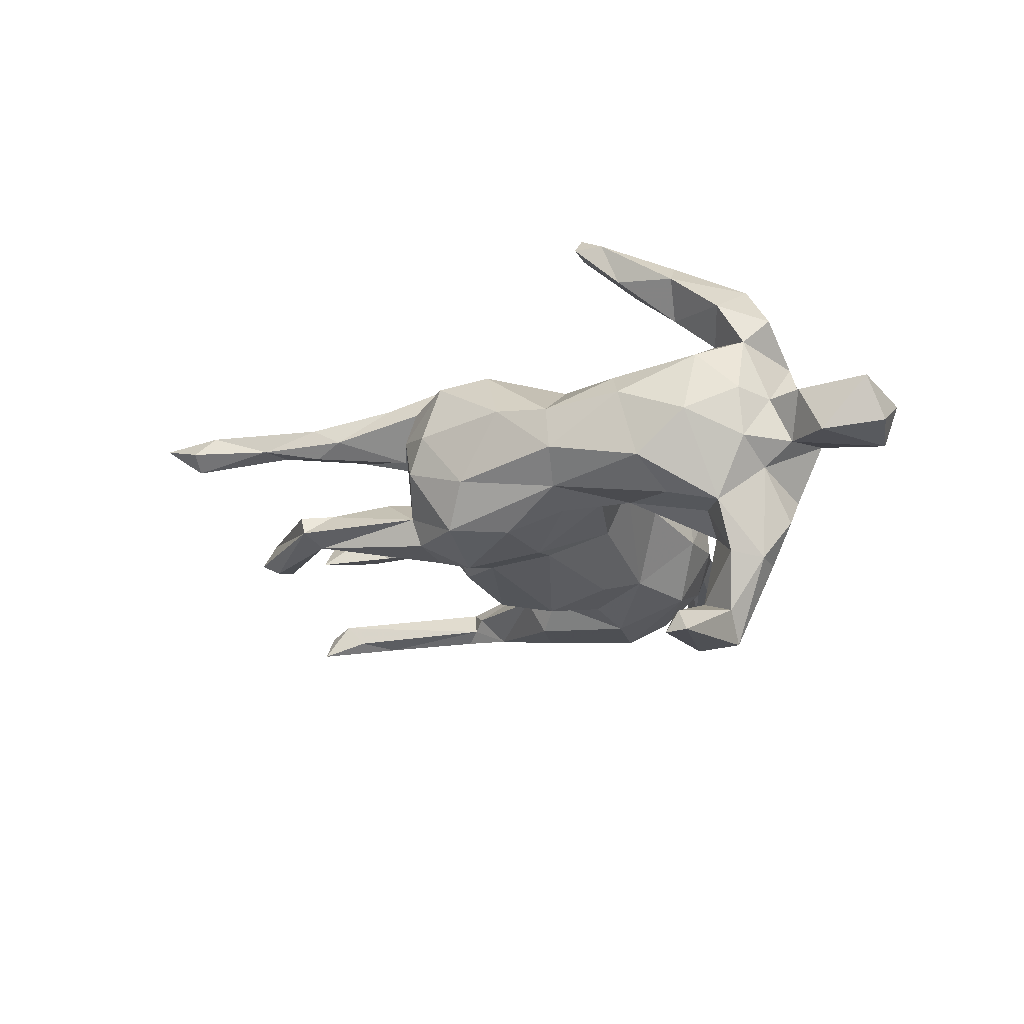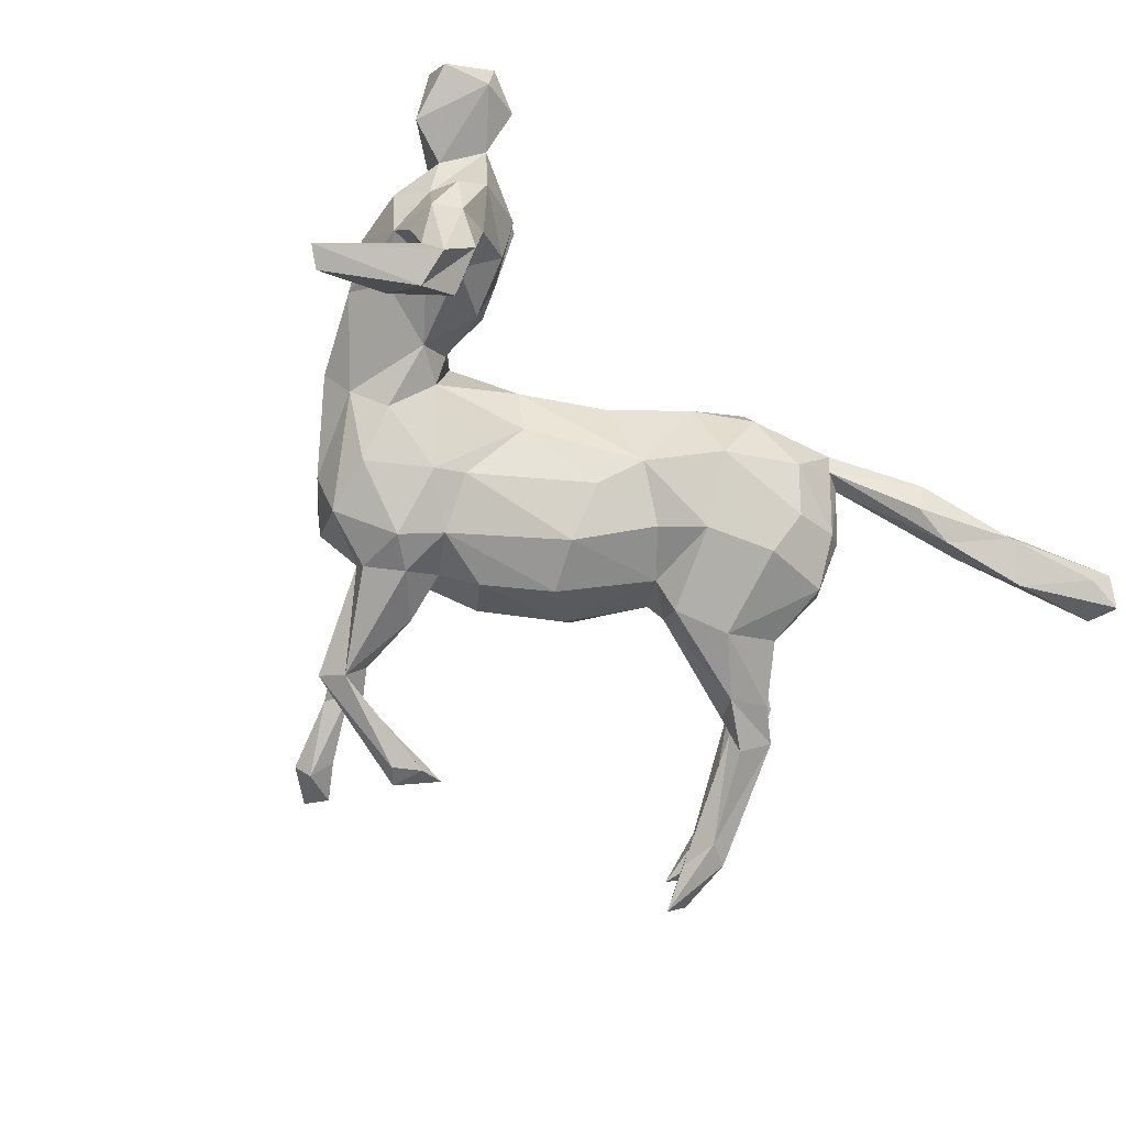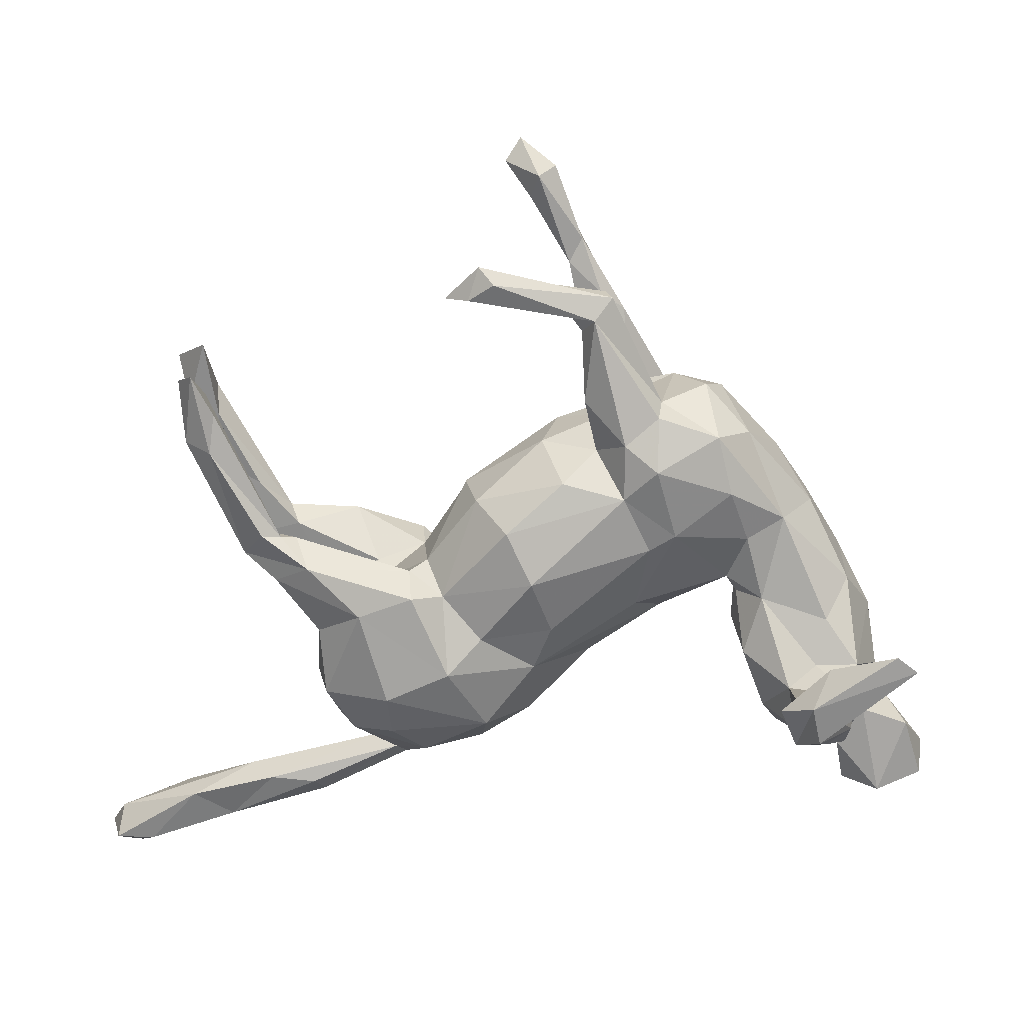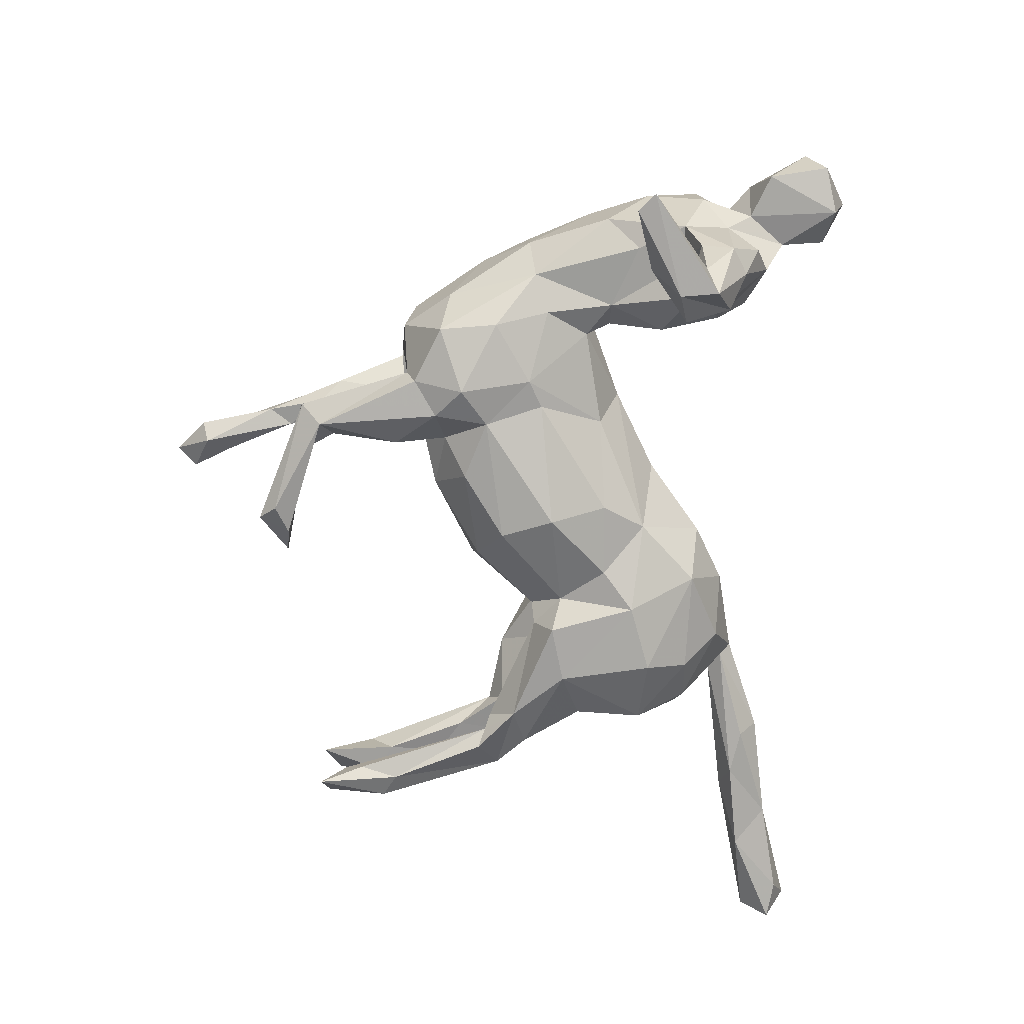
<metadata>
{"format":"obj","ext":"obj","renderer":"f3d","projection":"perspective","resolution":1024,"background":"white","views":[{"elev":-17.3,"azim":-102.0,"up":"+Z"},{"elev":-79.0,"azim":-44.7,"up":"+Z"},{"elev":17.6,"azim":-176.9,"up":"+Y"},{"elev":-75.3,"azim":-98.8,"up":"+Z"}]}
</metadata>
<code>
v 0.7353 -0.4567 0.02417
v 0.6882 -0.4877 0.01454
v 0.6414 -0.4403 0.03122
v 0.7169 -0.4609 -0.03306
v 0.6618 -0.4643 -0.02727
v 0.7105 -0.4169 -0.006381
v 0.6078 -0.3873 0.03604
v 0.5894 -0.3826 -0.0363
v 0.4649 -0.3904 0.02693
v 0.5319 -0.422 -0.01708
v 0.4991 -0.3413 0.002046
v 0.4641 -0.3509 -0.03519
v 0.4551 -0.3463 0.03363
v 0.3973 -0.3574 -0.03279
v 0.3846 -0.3826 0.001059
v 0.3451 -0.3203 0.03207
v 0.2984 -0.2863 -0.001024
v 0.3836 -0.1566 -0.04746
v 0.3462 -0.2324 -0.05384
v 0.3576 -0.1331 0.002086
v 0.4885 0.03634 0.08276
v 0.3315 -0.2492 0.05057
v 0.5882 0.2389 0.05607
v 0.5891 0.2133 0.0906
v 0.2432 -0.3029 0.03197
v 0.5411 0.1385 0.06681
v 0.2674 -0.3004 -0.01553
v 0.383 -0.1698 0.04443
v 0.3737 -0.0914 0.1031
v 0.3637 -0.1721 -0.1097
v 0.3642 -0.1768 0.102
v 0.4853 0.02544 0.06339
v 0.3235 -0.2411 -0.0831
v 0.537 0.1827 0.09953
v 0.485 0.04364 -0.09045
v 0.2848 -0.2237 0.1217
v 0.4834 0.1091 0.05903
v 0.5512 0.2279 -0.07955
v 0.3646 -0.05288 -0.04872
v 0.4278 0.002412 -0.07866
v 0.2663 -0.1687 -0.1524
v 0.4149 -0.02425 0.09141
v 0.3684 -0.05184 0.0536
v 0.2629 -0.2317 -0.1181
v 0.4364 0.005746 -0.1048
v 0.4535 0.07949 -0.121
v 0.2159 -0.279 -0.07205
v 0.3724 -0.07253 -0.1083
v 0.5439 0.2206 0.05582
v 0.2536 -0.3153 0.002652
v 0.611 0.3021 0.1012
v 0.5508 0.2559 0.09942
v 0.5268 0.2068 -0.1222
v 0.5616 0.3329 0.04209
v 0.4472 0.07088 -0.0711
v 0.5632 0.2219 -0.1122
v 0.4221 0.03676 0.1146
v 0.5204 0.2642 -0.1141
v 0.5739 0.3114 -0.09734
v 0.322 -0.002873 -0.04967
v 0.4388 0.06599 0.08813
v 0.1264 -0.2676 0.04529
v 0.2967 -0.007673 0.03829
v 0.427 0.07319 -0.1049
v 0.3048 -0.1107 0.1467
v 0.3846 0.03191 -0.1313
v 0.4231 0.04581 0.05164
v 0.3286 -0.009143 0.1393
v 0.3069 -0.03628 -0.1494
v 0.5486 0.3271 -0.135
v 0.1187 -0.2188 -0.1115
v 0.222 -0.1683 0.1511
v 0.5381 0.2899 -0.08209
v 0.1505 -0.2297 0.1128
v 0.4058 0.0682 -0.08899
v 0.1318 -0.2748 -0.02251
v 0.3339 0.05961 0.09785
v 0.3008 -0.03373 -0.006074
v 0.2282 -0.006602 -0.149
v 0.2233 -0.03023 0.1448
v 0.2328 0.0212 0.1219
v 0.07927 -0.2248 0.06582
v 0.09693 -0.1744 0.1257
v 0.1438 -0.1272 0.1481
v 0.1739 -0.1269 -0.1512
v 0.2351 0.02129 -0.09779
v 0.125 -0.07468 -0.1325
v 0.05556 -0.2225 -0.0286
v 0.1838 -0.0138 -0.1119
v 0.2258 0.01324 0.06128
v 0.1076 -0.06295 0.1331
v 0.2107 0.02864 -0.06463
v 0.1556 0.136 -0.002873
v -0.03388 -0.1328 -0.007766
v 0.1858 -0.01413 0.1076
v 0.01954 -0.05827 -0.1277
v 0.08589 0.09638 -0.1447
v 0.01984 -0.04713 0.1315
v 0.1677 0.09923 0.0698
v 0.04779 0.02277 -0.161
v 0.08097 0.05104 0.1538
v -0.002982 -0.1223 0.07251
v 0.07773 0.1445 0.1144
v 0.1346 0.1295 -0.08479
v -0.1254 0.06622 -0.118
v -0.01906 0.1549 0.1362
v 0.04626 -0.1264 -0.1062
v 0.116 0.467 -0.06029
v 0.1291 0.4856 -0.09084
v 0.1799 0.4347 -0.07195
v -0.1117 -0.05054 0.05031
v 0.03771 0.214 -0.04743
v -0.08681 0.1484 -0.1321
v -0.1209 0.07089 0.1173
v -0.1428 -0.05767 -0.004813
v 0.003597 0.1694 -0.1242
v -0.0837 -0.01363 0.09715
v -0.02919 0.07046 0.1469
v -0.1065 -0.033 -0.0705
v -0.0442 0.2093 -0.07813
v -0.08501 0.1593 0.1297
v -0.1762 0.01516 0.08592
v 0.01745 0.2283 0.03408
v -0.04262 0.2238 0.06238
v 0.1062 0.4622 -0.1072
v 0.009041 0.4281 -0.06854
v -0.3121 -0.2187 0.05092
v -0.3402 -0.2141 0.01015
v -0.2564 -0.09398 0.05031
v -0.0653 0.2553 -0.02983
v -0.2785 -0.1456 0.002927
v -0.2706 -0.104 -0.08417
v -0.303 -0.1889 -0.08248
v -0.3044 -0.1833 0.113
v -0.3253 -0.2326 -0.03036
v 0.1441 0.4365 -0.09641
v -0.2382 -0.00451 0.04748
v -0.02309 0.3144 0.08992
v -0.3279 -0.1487 0.1547
v -0.3904 -0.2444 0.1134
v -0.02679 0.2858 -0.08985
v -0.3489 -0.2001 -0.1477
v -0.343 -0.1842 -0.2509
v -0.436 -0.3421 0.000367
v -0.3288 -0.1707 0.2001
v -0.4241 -0.2767 -0.01739
v -0.1635 0.09162 -0.1259
v -0.3181 -0.1197 -0.2774
v -0.08755 0.2296 -0.1297
v -0.289 -0.09672 0.264
v -0.07997 0.2295 0.1218
v -0.2578 -0.04578 0.2671
v -0.02258 0.3479 0.04635
v -0.1355 0.1953 -0.1488
v -0.2425 0.01122 -0.06652
v -0.3849 -0.1817 0.2362
v -0.3378 -0.1388 -0.141
v -0.0214 0.3879 -0.06932
v -0.2586 -0.02208 0.03603
v -0.3625 -0.2083 0.1911
v -0.4522 -0.3438 0.04808
v -0.3924 -0.206 -0.1944
v -0.4891 -0.3493 -0.0316
v -0.391 -0.2488 -0.09591
v -0.2591 -0.02353 -0.03094
v -0.1359 0.2703 -0.1186
v -0.07037 0.311 -0.03693
v -0.05534 0.4458 -0.06182
v -0.04768 0.4207 0.04041
v -0.2573 0.03857 0.3225
v -0.4234 -0.2496 0.05397
v -0.2962 -0.01916 -0.07954
v -0.2828 -0.06556 0.1054
v -0.324 -0.08813 0.2929
v -0.1668 0.1264 0.1369
v -0.3631 -0.137 0.1526
v -0.01836 0.4496 0.08323
v -0.2445 0.1569 -0.1217
v -0.08677 0.287 0.03056
v 0.001625 0.4657 0.05315
v -0.3188 -0.08837 0.2086
v -0.04036 0.4099 -0.1033
v -0.05518 0.3968 -0.05582
v -0.05552 0.3235 0.1113
v -0.4278 -0.1806 -0.1917
v -0.08155 0.2673 0.01784
v 0.06021 0.5631 0.05467
v -0.4241 -0.2247 -0.1365
v -0.2972 0.02065 0.3336
v -0.2589 0.04238 0.3561
v -0.3416 -0.1156 -0.2437
v -0.1055 0.3194 0.1061
v 0.09855 0.6148 0.06606
v -0.4983 -0.3675 0.02652
v -0.4425 -0.1815 -0.06046
v 0.04731 0.5979 0.03545
v -0.304 -0.003598 0.2725
v -0.2712 0.0789 -0.09094
v -0.01728 0.5017 0.0565
v -0.5546 -0.3253 -0.01492
v -0.4239 -0.1325 -0.1834
v -0.4949 -0.3192 0.06898
v -0.3793 -0.1133 -0.1111
v -0.4003 -0.1378 -0.265
v -0.2449 0.1891 0.1213
v -0.2781 0.05799 0.331
v -0.4374 -0.1977 0.1709
v -0.3577 -0.07189 0.2622
v -0.3865 -0.05591 -0.2754
v -0.06577 0.4423 -0.0881
v -0.1397 0.2845 -0.07834
v -0.1588 0.2997 0.03699
v -0.0542 0.43 0.08383
v -0.4146 -0.1254 0.1994
v -0.1443 0.2817 0.08948
v 0.07669 0.6489 0.07689
v -0.438 -0.1569 0.1347
v -0.0821 0.3939 0.05865
v 0.02525 0.578 0.08665
v -0.4619 -0.2182 -0.02445
v -0.1548 0.23 0.1339
v -0.4571 -0.1879 0.03956
v -0.3603 -0.04703 0.1105
v -0.2706 0.0725 0.09611
v -0.3607 -0.101 -0.3187
v 0.02325 0.6101 0.05811
v -0.4766 -0.1395 -0.02444
v -0.2238 0.2422 -0.1179
v -0.2059 0.3003 -0.02806
v -0.3724 -0.1566 -0.3094
v -0.2649 0.03021 0.08288
v -0.3252 0.1063 -0.07066
v -0.3936 -0.04692 -0.09085
v -0.4405 -0.1099 -0.1122
v -0.2193 0.2577 0.1062
v -0.563 -0.2969 0.04798
v -0.501 -0.2165 0.04206
v -0.5288 -0.2391 -0.02638
v -0.3796 0.02735 0.08481
v -0.4752 -0.01764 -0.3231
v -0.2706 0.2347 -0.05538
v -0.2306 0.2865 0.02293
v -0.3175 0.19 0.04186
v -0.4498 -0.07891 0.1042
v -0.4765 -0.134 0.04857
v -0.3673 0.1221 -0.02451
v -0.363 0.1256 0.03476
v -0.465 -0.05471 0.0147
v -0.4259 0.006161 -0.04714
v -0.4184 0.03127 0.04951
v -0.4844 -0.03408 -0.2928
v -0.5037 -0.03901 -0.3238
f 245 244 248
f 222 217 245
f 161 171 202
f 202 171 237
f 57 61 77
f 138 184 151
f 215 221 192
f 81 90 95
f 121 106 124
f 121 124 151
f 223 173 231
f 223 231 239
f 239 231 224
f 224 247 239
f 239 247 250
f 129 159 173
f 244 223 239
f 244 239 250
f 134 127 129
f 134 129 173
f 134 173 139
f 248 244 250
f 245 217 244
f 140 127 134
f 171 140 222
f 222 140 217
f 140 207 217
f 34 24 52
f 52 24 51
f 57 77 68
f 68 77 81
f 151 184 192
f 221 151 192
f 29 68 65
f 65 68 80
f 68 81 80
f 80 81 95
f 101 95 99
f 101 99 103
f 101 103 106
f 106 121 118
f 121 151 221
f 53 46 64
f 53 35 46
f 58 53 64
f 56 35 53
f 109 136 125
f 110 136 109
f 70 53 58
f 56 53 70
f 70 59 56
f 73 70 58
f 185 162 188
f 142 164 162
f 164 188 162
f 157 191 201
f 157 142 191
f 142 148 191
f 69 41 85
f 79 69 85
f 143 142 162
f 1 7 3
f 1 6 7
f 2 1 3
f 1 2 4
f 241 243 242
f 229 241 242
f 235 212 242
f 78 92 90
f 63 78 90
f 20 39 78
f 43 20 78
f 28 20 43
f 212 229 242
f 212 211 229
f 186 211 212
f 153 186 179
f 153 124 186
f 123 130 186
f 124 123 186
f 123 93 112
f 99 92 93
f 90 92 99
f 43 78 63
f 196 226 216
f 163 200 238
f 238 220 163
f 1 4 6
f 186 130 211
f 185 201 204
f 230 162 185
f 230 185 204
f 230 143 162
f 176 223 244
f 140 134 160
f 221 215 235
f 205 221 235
f 31 29 65
f 31 65 36
f 72 65 80
f 84 80 95
f 84 95 91
f 101 91 95
f 118 101 106
f 118 121 114
f 175 114 121
f 175 121 221
f 175 221 205
f 72 36 65
f 84 72 80
f 98 91 101
f 98 101 118
f 117 98 114
f 98 118 114
f 224 175 205
f 74 36 72
f 74 72 84
f 74 84 83
f 83 84 91
f 145 139 176
f 139 173 223
f 139 223 176
f 134 139 160
f 160 139 145
f 214 176 217
f 217 207 214
f 217 176 244
f 160 207 140
f 191 209 251
f 204 191 251
f 191 204 201
f 148 209 191
f 142 143 148
f 225 252 240
f 252 204 251
f 225 230 252
f 252 230 204
f 225 143 230
f 225 148 143
f 251 240 252
f 251 209 240
f 209 225 240
f 209 148 225
f 12 10 14
f 10 15 14
f 243 241 246
f 241 232 246
f 8 12 11
f 8 10 12
f 8 5 10
f 6 4 8
f 4 5 8
f 18 19 30
f 86 89 92
f 78 86 92
f 39 60 78
f 40 39 48
f 20 18 39
f 39 18 48
f 130 167 211
f 130 141 167
f 120 141 130
f 112 120 130
f 130 123 112
f 112 116 120
f 112 93 104
f 93 92 104
f 78 60 86
f 60 75 86
f 39 40 60
f 167 183 211
f 167 141 158
f 211 183 210
f 167 158 183
f 30 19 33
f 211 228 229
f 18 30 48
f 45 40 48
f 158 141 182
f 142 133 164
f 234 195 227
f 59 70 73
f 64 73 58
f 125 182 210
f 45 35 40
f 185 188 195
f 185 195 234
f 38 56 59
f 38 59 73
f 110 109 108
f 35 56 38
f 35 38 55
f 55 38 73
f 110 108 126
f 108 109 210
f 109 125 210
f 55 73 64
f 110 126 136
f 125 136 182
f 136 126 182
f 108 210 168
f 126 108 168
f 126 168 183
f 40 35 55
f 75 55 64
f 182 126 158
f 158 126 183
f 183 168 210
f 60 40 55
f 55 75 60
f 133 142 157
f 233 234 249
f 203 234 233
f 203 201 234
f 157 201 203
f 132 133 157
f 233 172 203
f 172 157 203
f 132 157 172
f 147 155 198
f 119 155 147
f 105 119 147
f 96 107 119
f 85 71 107
f 44 47 71
f 228 178 232
f 178 198 232
f 178 147 198
f 105 96 119
f 96 105 100
f 100 87 96
f 96 87 107
f 87 85 107
f 41 71 85
f 41 44 71
f 30 44 41
f 30 33 44
f 228 232 241
f 201 185 234
f 236 237 238
f 202 237 236
f 161 146 171
f 144 146 161
f 237 220 238
f 237 222 220
f 227 220 222
f 171 222 237
f 146 140 171
f 128 127 146
f 127 140 146
f 135 128 146
f 227 245 248
f 222 245 227
f 135 131 128
f 127 128 131
f 129 127 131
f 248 250 249
f 129 131 159
f 250 247 246
f 249 250 246
f 137 159 165
f 159 131 165
f 159 137 231
f 115 111 137
f 115 102 111
f 94 102 115
f 94 82 102
f 88 82 94
f 88 62 82
f 76 62 88
f 76 25 62
f 50 25 76
f 155 137 165
f 155 115 137
f 199 219 226
f 213 177 219
f 196 180 199
f 187 219 177
f 19 18 20
f 17 19 20
f 27 14 15
f 4 2 5
f 7 6 11
f 6 8 11
f 7 11 13
f 28 22 17
f 28 17 20
f 5 2 10
f 9 2 3
f 10 2 9
f 9 3 7
f 10 9 15
f 7 13 9
f 9 13 16
f 9 16 15
f 13 11 16
f 11 12 17
f 11 17 16
f 16 25 50
f 16 17 25
f 25 17 22
f 246 247 243
f 15 16 50
f 27 15 50
f 187 180 196
f 177 180 187
f 49 61 52
f 23 26 49
f 21 24 34
f 24 21 26
f 23 24 26
f 196 199 226
f 187 193 219
f 193 187 196
f 49 52 54
f 23 49 54
f 23 51 24
f 219 216 226
f 219 193 216
f 52 51 54
f 51 23 54
f 238 200 236
f 200 194 236
f 236 194 202
f 161 202 194
f 144 161 194
f 163 144 194
f 216 193 196
f 163 194 200
f 146 163 220
f 146 144 163
f 195 220 227
f 146 220 195
f 195 164 146
f 188 164 195
f 135 146 164
f 249 234 248
f 227 248 234
f 131 133 132
f 131 135 133
f 131 132 165
f 232 233 249
f 198 172 232
f 155 165 172
f 165 132 172
f 88 94 107
f 71 88 107
f 71 76 88
f 47 76 71
f 50 76 47
f 47 27 50
f 232 249 246
f 119 115 155
f 115 119 107
f 107 94 115
f 33 47 44
f 33 27 47
f 33 17 27
f 19 17 33
f 12 27 17
f 12 14 27
f 135 164 133
f 232 172 233
f 155 172 198
f 154 178 228
f 154 147 178
f 113 147 154
f 113 105 147
f 100 105 113
f 169 179 218
f 34 52 61
f 153 180 177
f 26 37 49
f 49 37 61
f 37 67 61
f 180 153 169
f 180 169 199
f 199 213 219
f 213 199 218
f 199 169 218
f 32 26 21
f 37 26 32
f 37 32 67
f 21 34 61
f 57 21 61
f 138 153 177
f 138 177 184
f 184 177 213
f 21 42 32
f 42 21 57
f 42 57 68
f 61 67 77
f 124 153 138
f 169 153 179
f 184 213 192
f 192 213 218
f 215 192 218
f 32 42 43
f 67 32 43
f 67 43 63
f 67 63 77
f 77 63 90
f 99 93 103
f 103 93 123
f 89 100 97
f 89 87 100
f 89 85 87
f 79 85 89
f 69 30 41
f 241 229 228
f 166 154 228
f 149 154 166
f 113 154 149
f 120 113 149
f 116 113 120
f 97 100 113
f 116 97 113
f 104 89 97
f 104 92 89
f 86 79 89
f 66 69 79
f 48 30 69
f 211 166 228
f 141 120 149
f 112 104 116
f 104 97 116
f 66 79 86
f 75 66 86
f 45 69 66
f 69 45 48
f 210 182 211
f 182 166 211
f 182 149 166
f 182 141 149
f 75 64 66
f 35 45 66
f 46 35 66
f 46 66 64
f 159 231 173
f 82 83 102
f 82 74 83
f 62 74 82
f 25 74 62
f 224 205 247
f 231 175 224
f 122 175 231
f 137 122 231
f 114 175 122
f 117 114 122
f 111 117 122
f 117 111 102
f 102 98 117
f 102 91 98
f 83 91 102
f 74 25 36
f 247 205 243
f 22 31 36
f 22 28 31
f 235 242 243
f 205 235 243
f 31 28 29
f 215 212 235
f 90 99 95
f 42 29 43
f 28 43 29
f 218 179 215
f 179 212 215
f 151 124 138
f 106 123 124
f 103 123 106
f 77 90 81
f 29 42 68
f 111 122 137
f 25 22 36
f 212 179 186
f 206 197 189
f 174 190 189
f 181 145 176
f 181 176 214
f 150 181 152
f 197 181 208
f 145 150 156
f 150 145 181
f 181 214 208
f 145 156 160
f 156 174 208
f 207 156 214
f 156 208 214
f 207 160 156
f 150 190 174
f 190 152 170
f 152 181 197
f 170 152 197
f 170 197 206
f 150 152 190
f 174 189 208
f 189 197 208
f 156 150 174
f 190 170 206
f 189 190 206

</code>
